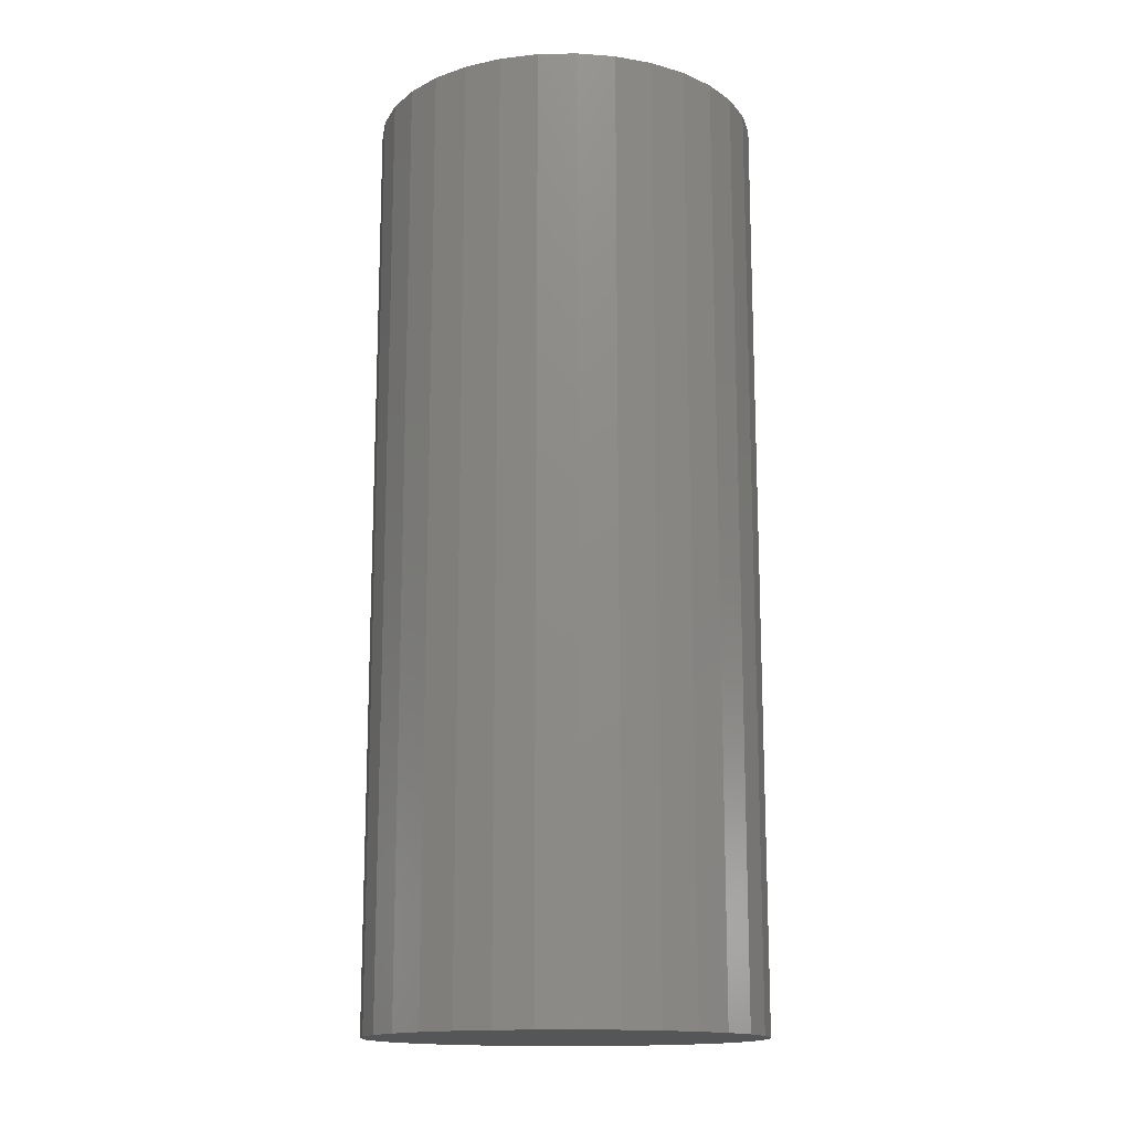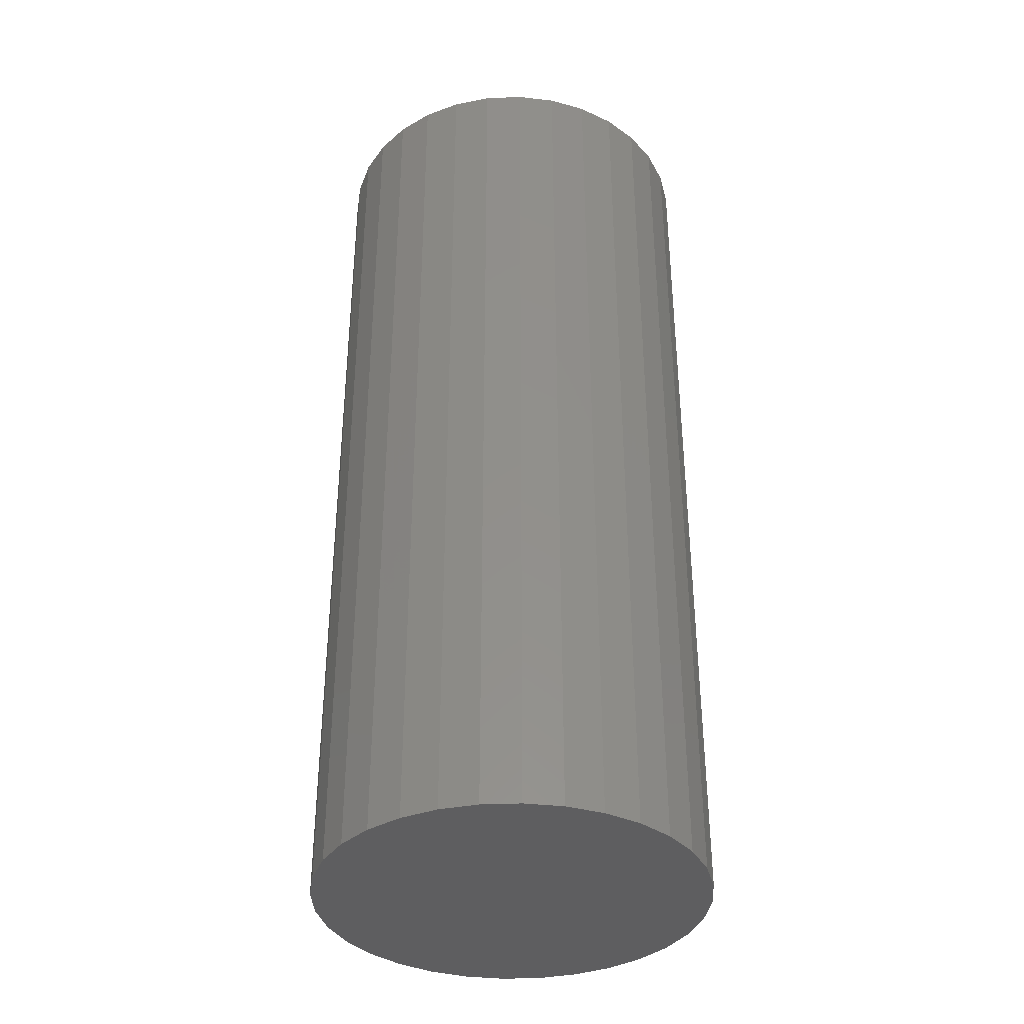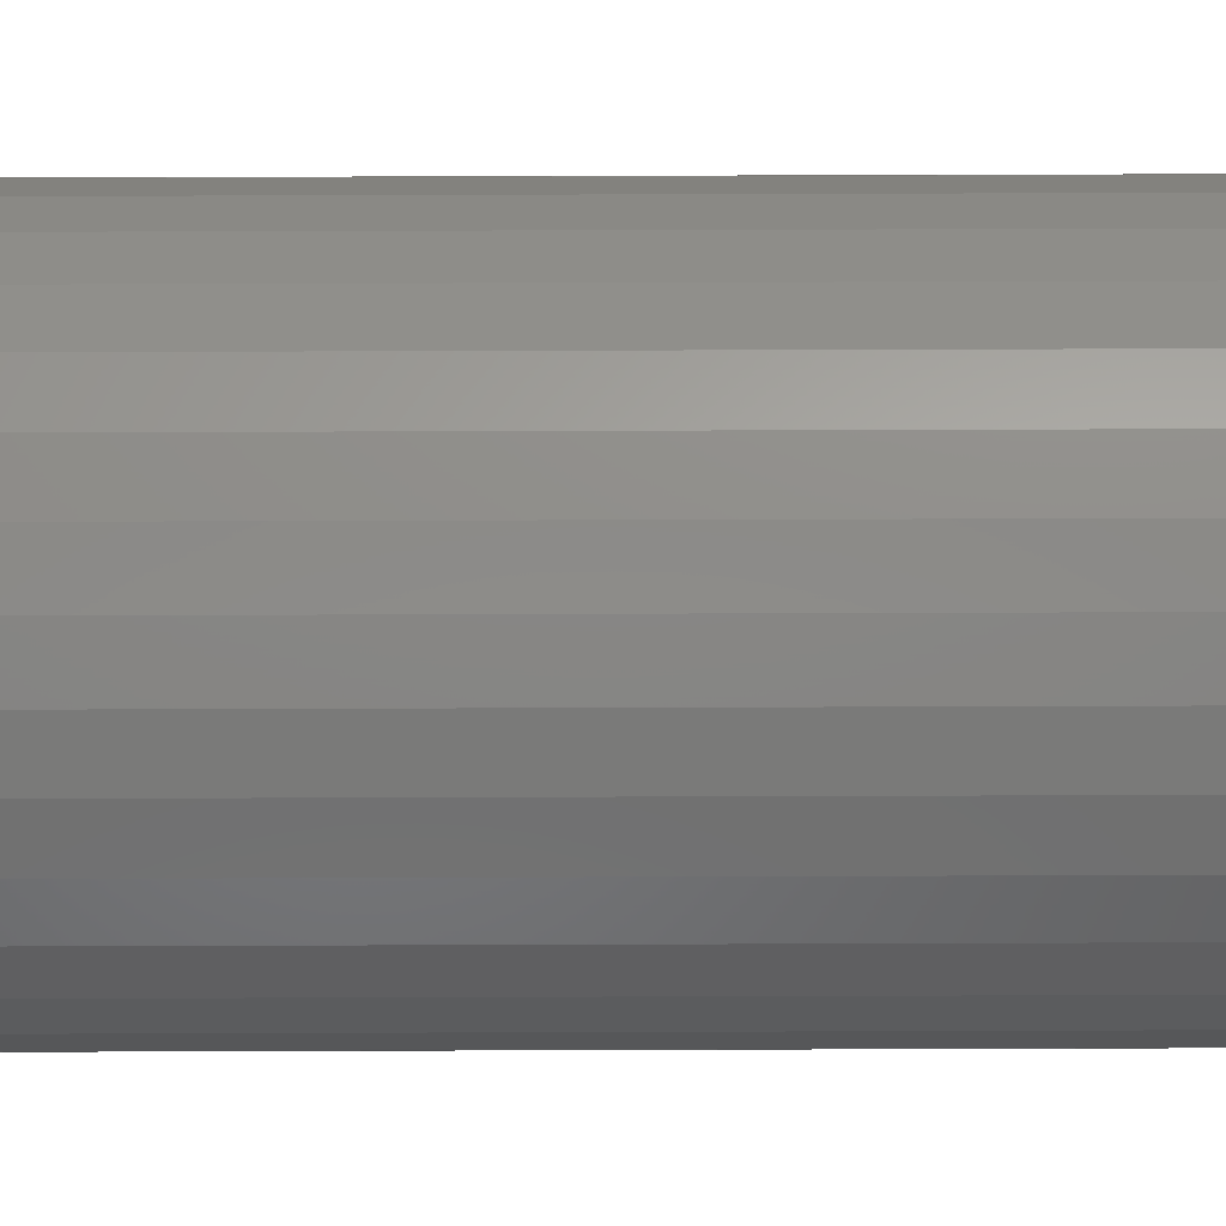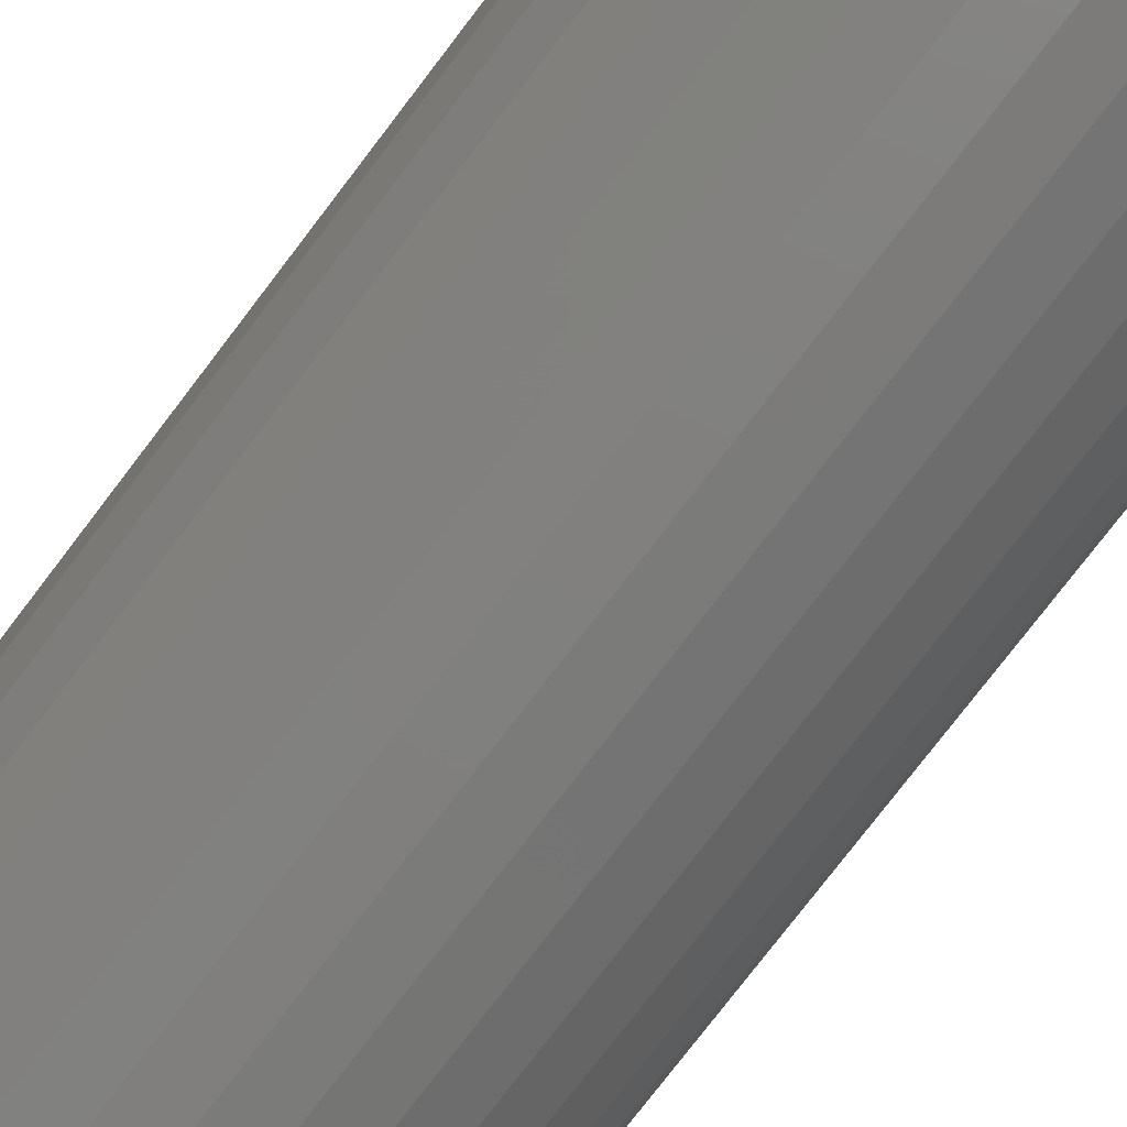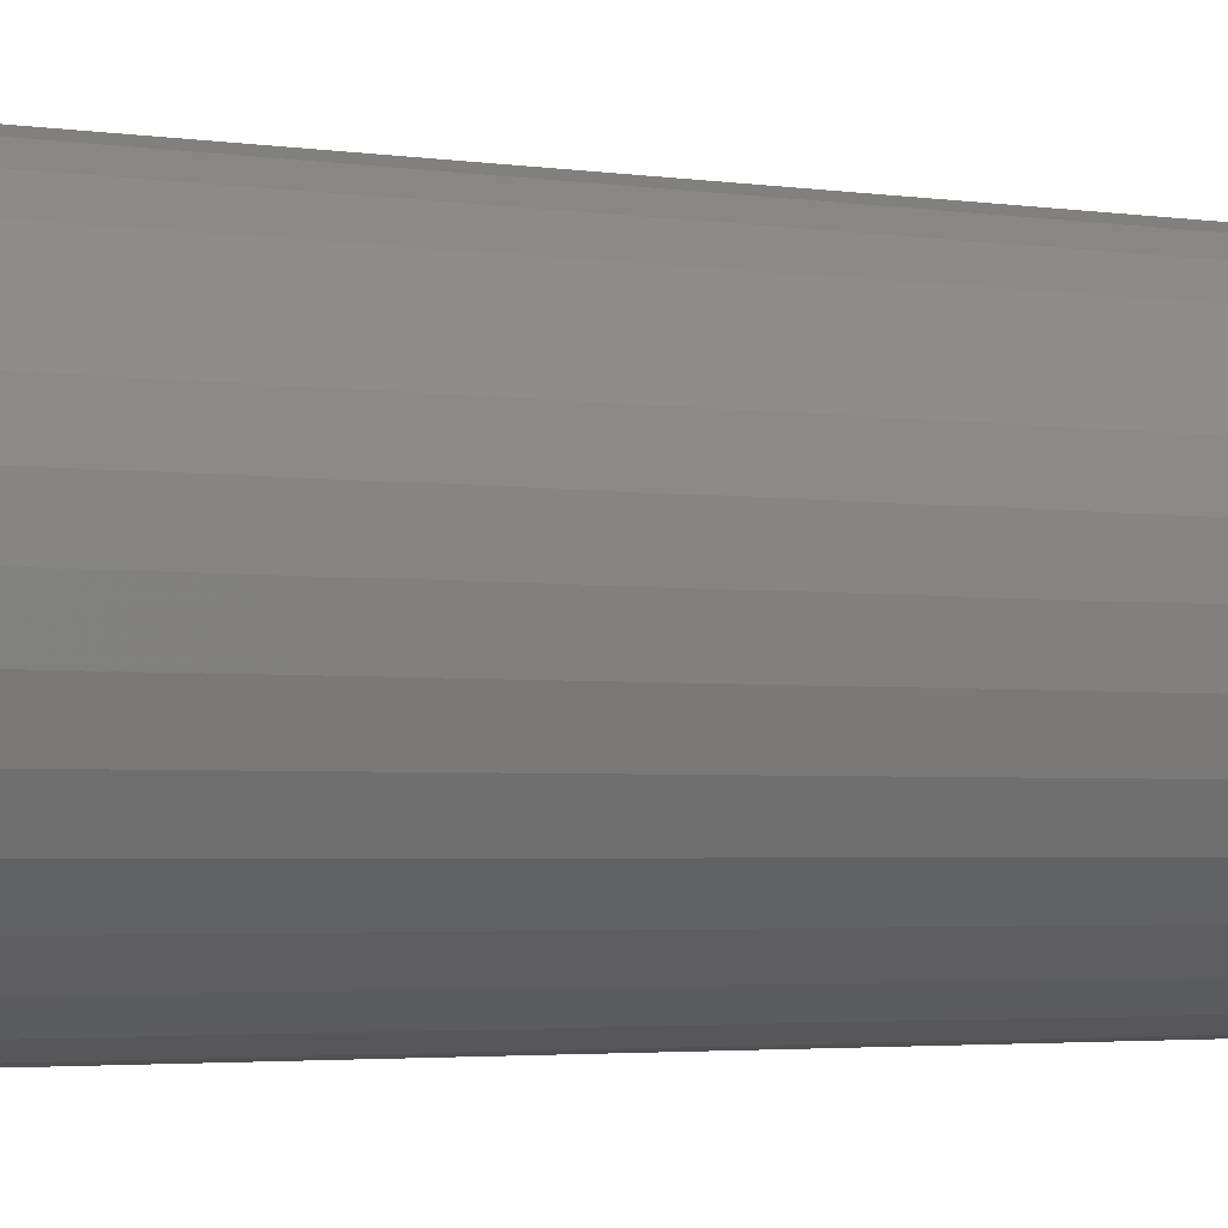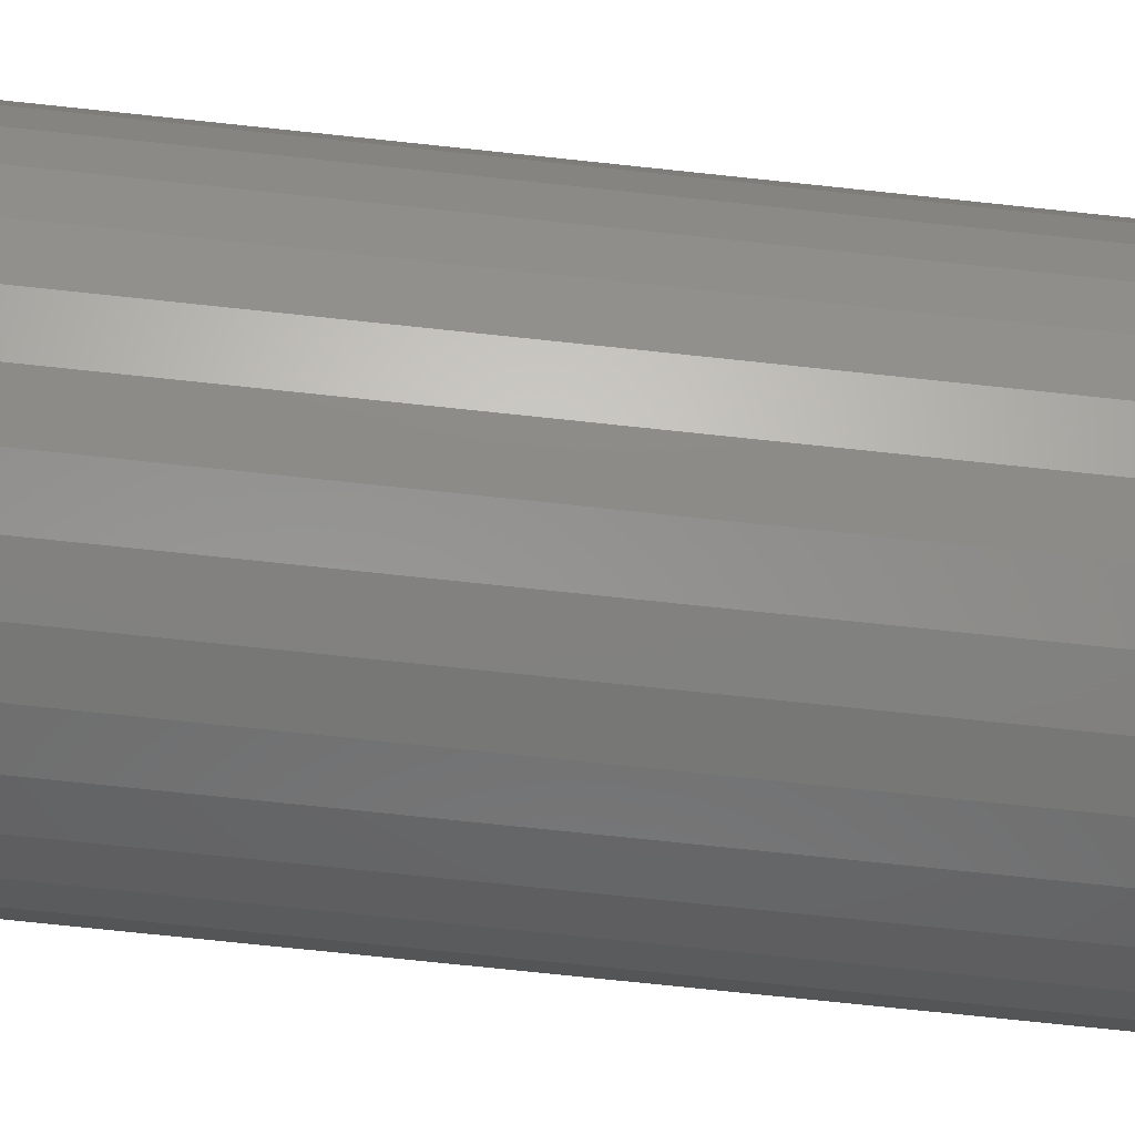
<metadata>
{"format":"stl","ext":"stl","renderer":"f3d","projection":"perspective","resolution":1024,"background":"white","views":[{"elev":-15.1,"azim":98.0,"up":"+Y"},{"elev":-36.7,"azim":109.8,"up":"+Y"},{"elev":67.6,"azim":-90.2,"up":"+Z"},{"elev":-77.6,"azim":-37.4,"up":"+Z"},{"elev":-2.9,"azim":61.0,"up":"+Z"},{"elev":-75.5,"azim":84.0,"up":"+Z"}]}
</metadata>
<code>
# stl→obj: 64 verts, 124 faces
v -0.01394 0.1016 0.4491
v -0.005976 0.1016 0.4515
v 0.002303 0.1016 0.4523
v 0.01058 0.1016 0.4515
v 0.01854 0.1016 0.4491
v -0.02127 0.1016 0.4452
v 0.02588 0.1016 0.4452
v -0.0277 0.1016 0.4399
v 0.03231 0.1016 0.4399
v -0.03298 0.1016 0.4334
v 0.03759 0.1016 0.4334
v -0.0369 0.1016 0.4261
v 0.04151 0.1016 0.4261
v -0.03932 0.1016 0.4181
v 0.04392 0.1016 0.4181
v 0.04151 0.1016 0.3936
v -0.0369 0.1016 0.3936
v 0.04392 0.1016 0.4016
v -0.03298 0.1016 0.3863
v 0.03759 0.1016 0.3863
v -0.0277 0.1016 0.3799
v 0.03231 0.1016 0.3799
v -0.02127 0.1016 0.3746
v 0.02588 0.1016 0.3746
v -0.01394 0.1016 0.3707
v 0.01854 0.1016 0.3707
v -0.005976 0.1016 0.3682
v 0.002303 0.1016 0.3674
v 0.01058 0.1016 0.3682
v -0.03932 0.1016 0.4016
v -0.04013 0.1016 0.4099
v 0.04474 0.1016 0.4099
v 0.002303 -0.1016 0.4523
v -0.005976 -0.1016 0.4515
v -0.01394 -0.1016 0.4491
v 0.01058 -0.1016 0.4515
v 0.01854 -0.1016 0.4491
v -0.02127 -0.1016 0.4452
v 0.02588 -0.1016 0.4452
v -0.0277 -0.1016 0.4399
v 0.03231 -0.1016 0.4399
v -0.03298 -0.1016 0.4334
v 0.03759 -0.1016 0.4334
v -0.0369 -0.1016 0.4261
v 0.04151 -0.1016 0.4261
v -0.03932 -0.1016 0.4181
v 0.04392 -0.1016 0.4181
v 0.04392 -0.1016 0.4016
v -0.0369 -0.1016 0.3936
v 0.04151 -0.1016 0.3936
v -0.03298 -0.1016 0.3863
v 0.03759 -0.1016 0.3863
v -0.0277 -0.1016 0.3799
v 0.03231 -0.1016 0.3799
v -0.02127 -0.1016 0.3746
v 0.02588 -0.1016 0.3746
v -0.01394 -0.1016 0.3707
v 0.01854 -0.1016 0.3707
v -0.005976 -0.1016 0.3682
v 0.002303 -0.1016 0.3674
v 0.01058 -0.1016 0.3682
v 0.04474 -0.1016 0.4099
v -0.04013 -0.1016 0.4099
v -0.03932 -0.1016 0.4016
f 1 2 3
f 1 3 4
f 5 1 4
f 6 1 5
f 7 6 5
f 8 6 7
f 9 8 7
f 10 8 9
f 11 10 9
f 12 10 11
f 13 12 11
f 14 12 13
f 15 14 13
f 16 17 18
f 19 17 16
f 20 19 16
f 21 19 20
f 22 21 20
f 23 21 22
f 24 23 22
f 25 23 24
f 26 25 24
f 27 25 26
f 28 27 26
f 29 28 26
f 17 30 18
f 18 30 31
f 18 31 32
f 32 31 14
f 32 14 15
f 33 34 35
f 36 33 35
f 36 35 37
f 37 35 38
f 37 38 39
f 39 38 40
f 39 40 41
f 41 40 42
f 41 42 43
f 43 42 44
f 43 44 45
f 45 44 46
f 45 46 47
f 48 49 50
f 50 49 51
f 50 51 52
f 52 51 53
f 52 53 54
f 54 53 55
f 54 55 56
f 56 55 57
f 56 57 58
f 58 57 59
f 58 59 60
f 58 60 61
f 47 46 62
f 62 46 63
f 62 63 48
f 48 63 64
f 48 64 49
f 32 62 18
f 18 62 48
f 18 48 16
f 16 48 50
f 16 50 20
f 20 50 52
f 20 52 22
f 22 52 54
f 22 54 24
f 24 54 56
f 24 56 26
f 26 56 58
f 26 58 29
f 29 58 61
f 29 61 28
f 28 61 60
f 28 60 27
f 27 60 59
f 27 59 25
f 25 59 57
f 25 57 23
f 23 57 55
f 23 55 21
f 21 55 53
f 21 53 19
f 19 53 51
f 19 51 17
f 17 51 49
f 17 49 30
f 30 49 64
f 30 64 31
f 31 64 63
f 31 63 14
f 14 63 46
f 14 46 12
f 12 46 44
f 12 44 10
f 10 44 42
f 10 42 8
f 8 42 40
f 8 40 6
f 6 40 38
f 6 38 1
f 1 38 35
f 1 35 2
f 2 35 34
f 2 34 3
f 3 34 33
f 3 33 4
f 4 33 36
f 4 36 5
f 5 36 37
f 5 37 7
f 7 37 39
f 7 39 9
f 9 39 41
f 9 41 11
f 11 41 43
f 11 43 13
f 13 43 45
f 13 45 15
f 15 45 47
f 15 47 32
f 32 47 62

</code>
